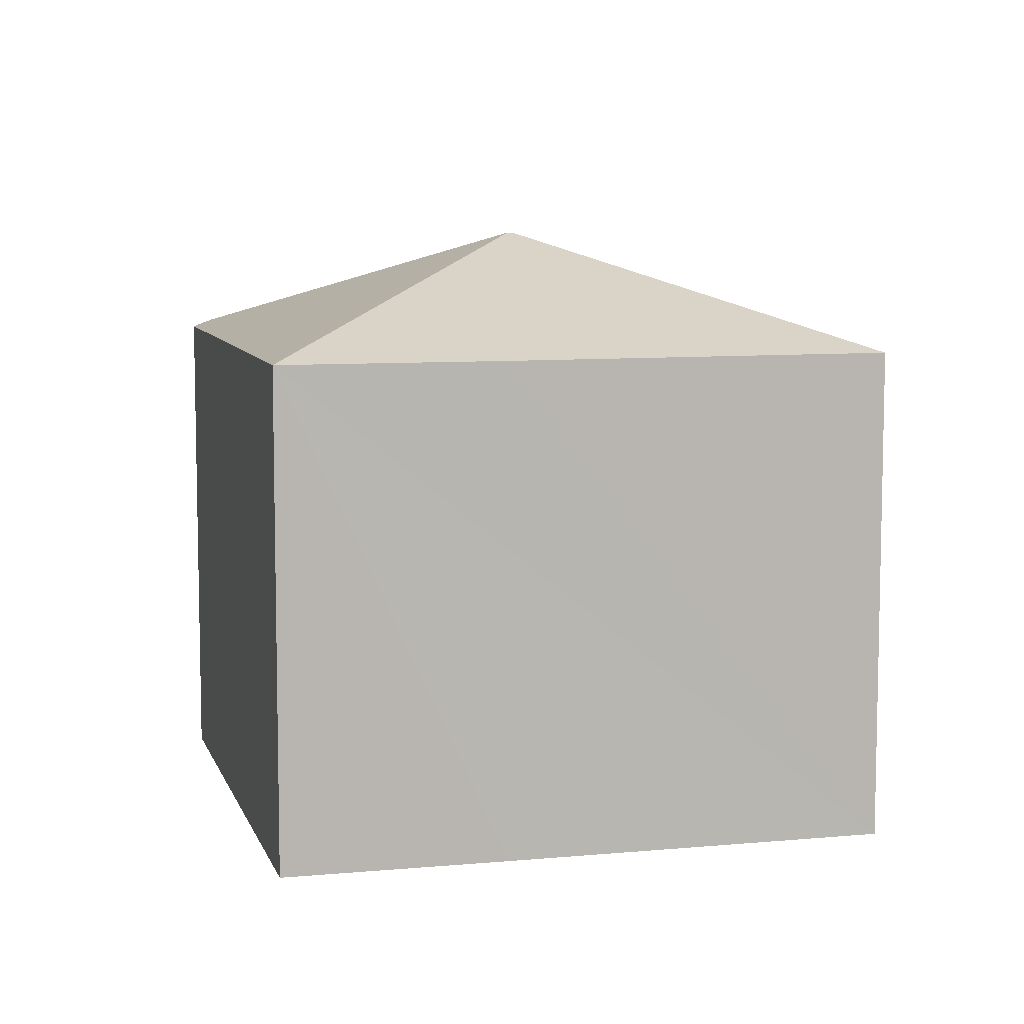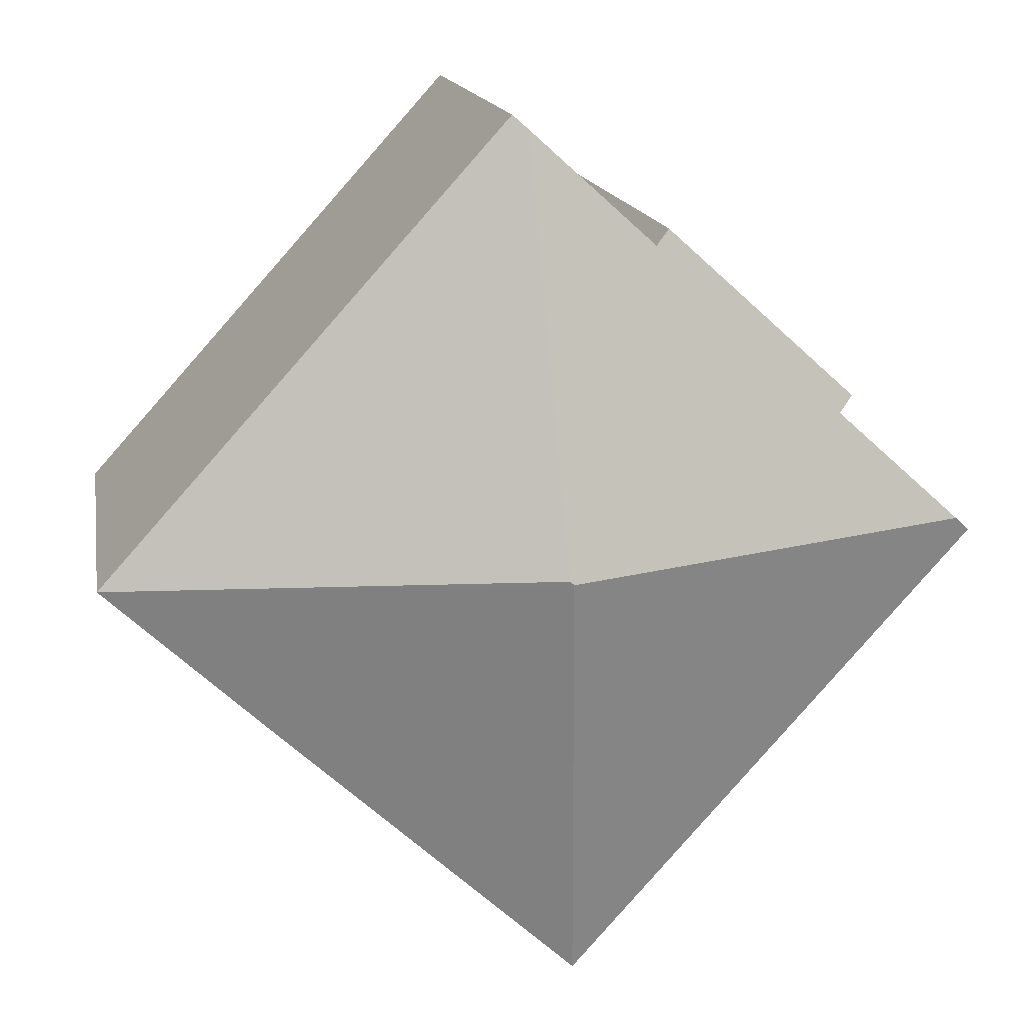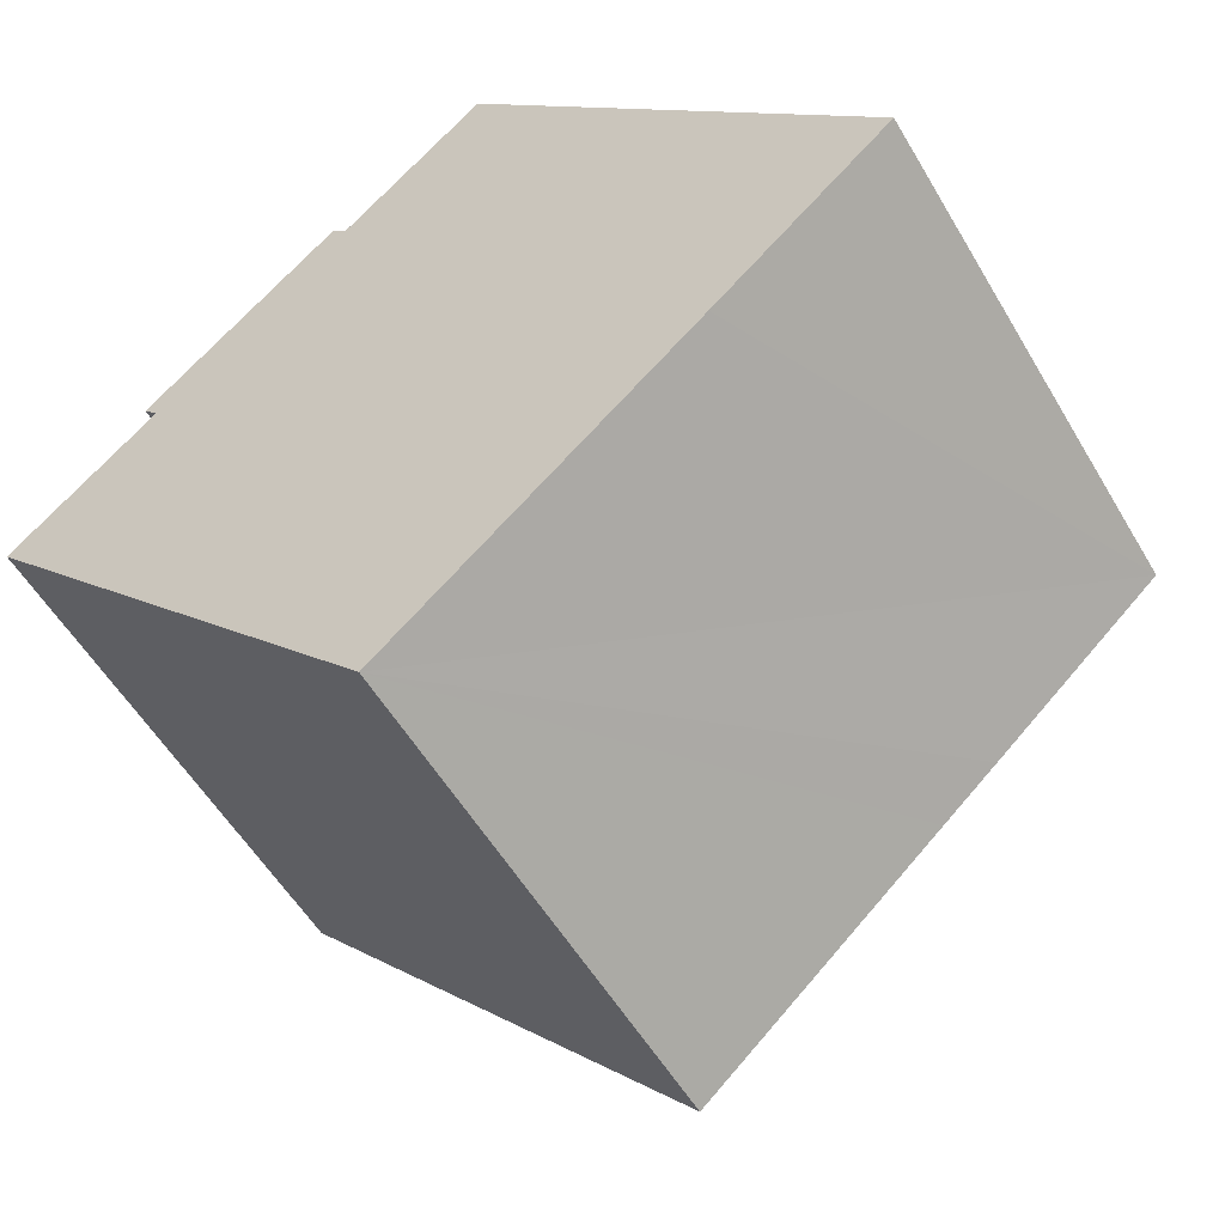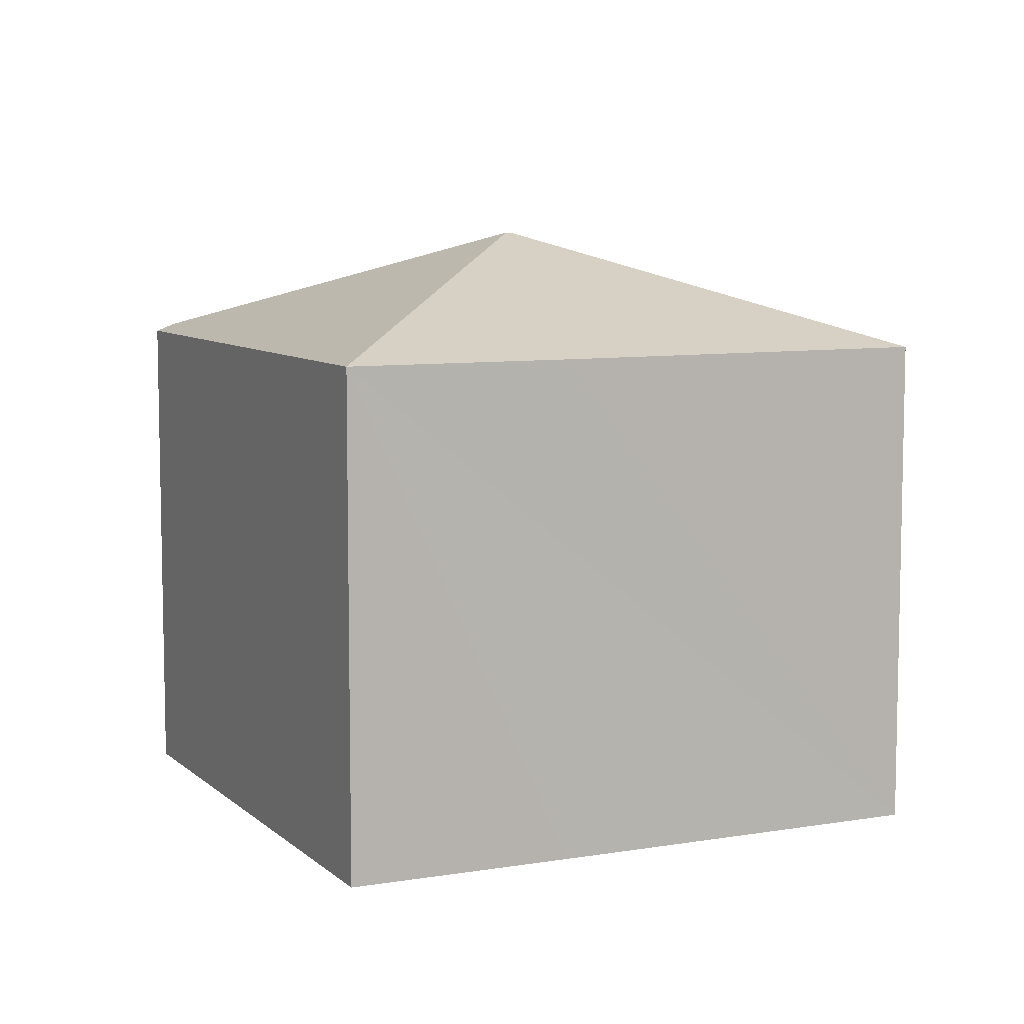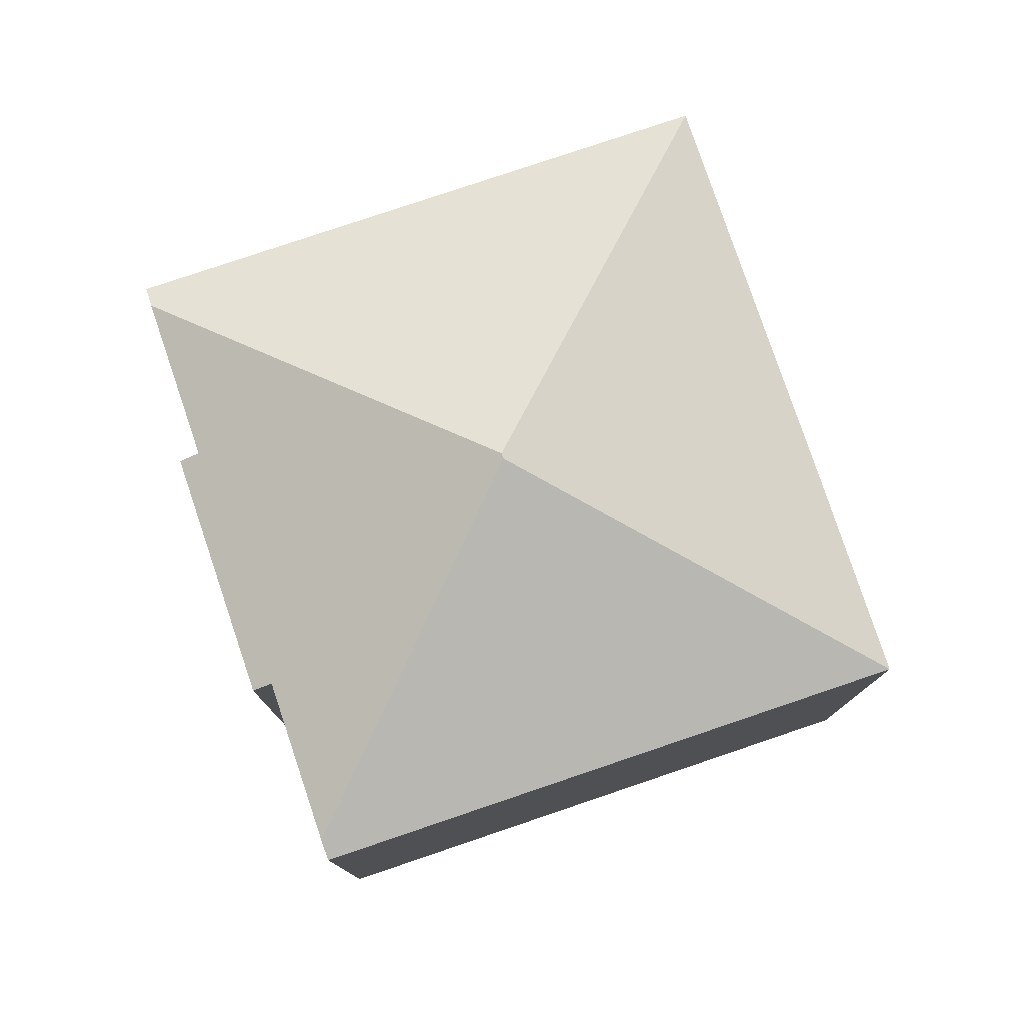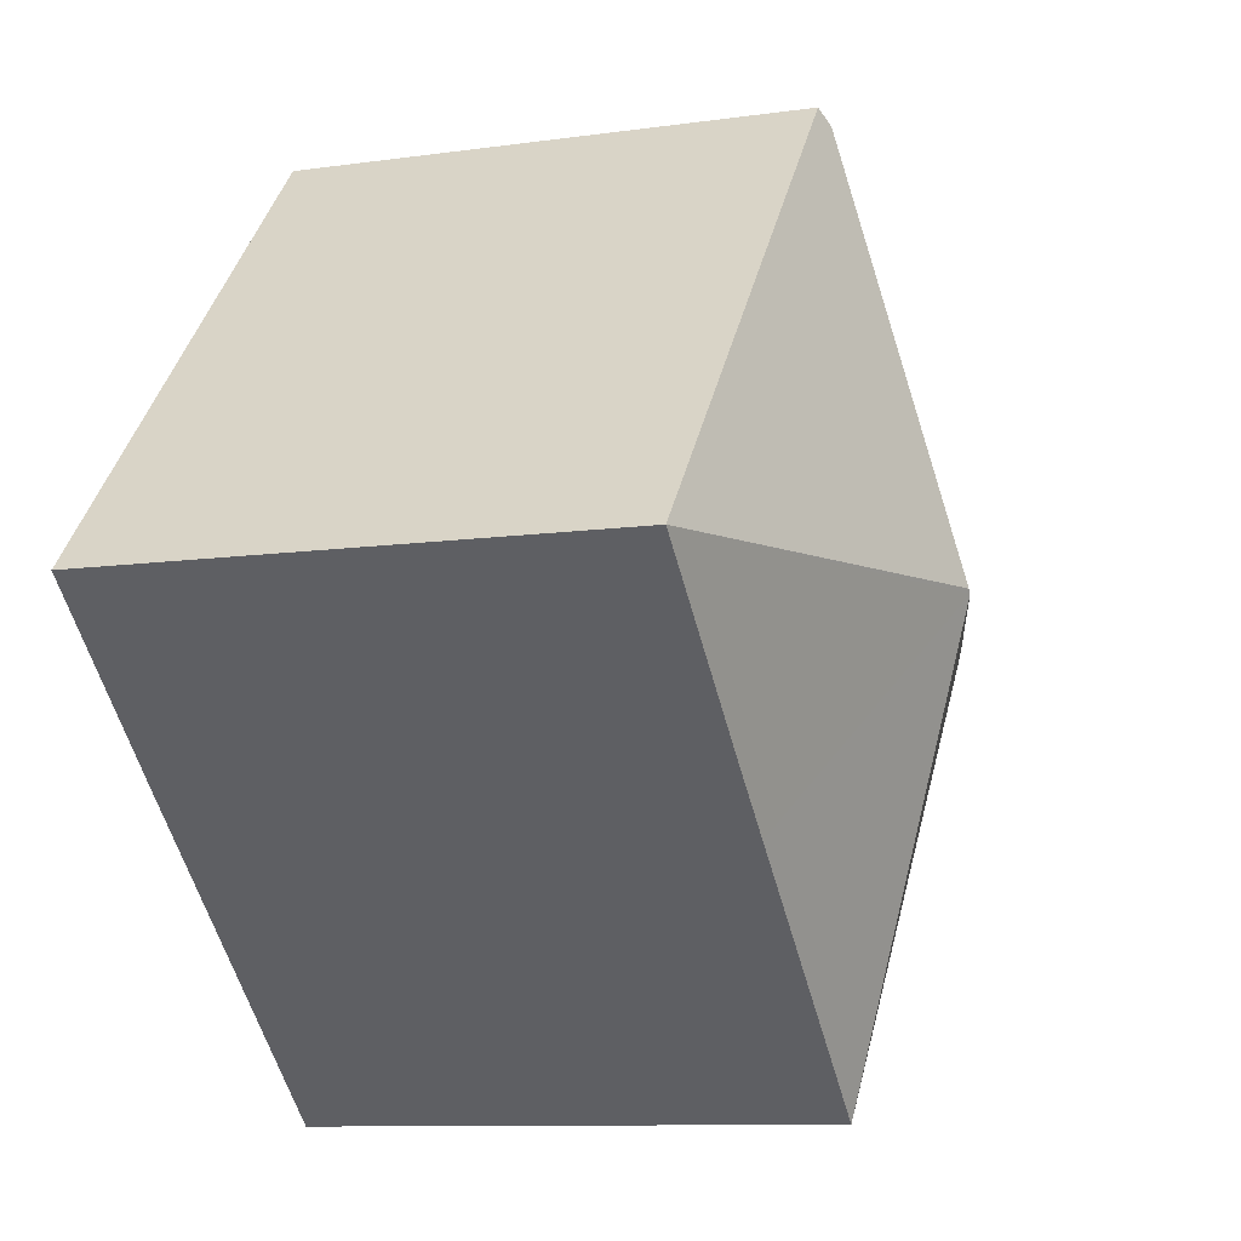
<metadata>
{"format":"obj","ext":"obj","renderer":"f3d","projection":"perspective","resolution":1024,"background":"white","views":[{"elev":8.1,"azim":123.4,"up":"+Y"},{"elev":14.1,"azim":170.7,"up":"+Z"},{"elev":-54.9,"azim":30.0,"up":"+Z"},{"elev":7.9,"azim":112.7,"up":"+Y"},{"elev":79.1,"azim":29.3,"up":"+Y"},{"elev":-10.0,"azim":110.1,"up":"+Z"}]}
</metadata>
<code>
v  4.569 7.338 4.531
v  2.042 7.453 1.837
v  1.838 7.338 2.067
v  6.205 9.03 -0.102
v  6.263 9.03 -0.049
v  4.769 7.449 4.31
v  6.574 7.448 5.945
v  0.231 7.451 0.208
v  12.66 7.338 -0.381
v  6.792 7.338 6.143
v  9.36 7.334 -3.378
v  5.879 7.341 -6.507
v  10.17 7.333 -2.653
v  0 7.335 4.491e-16
v  5.879 3.984e-16 -6.507
v  0 0 0
v  2.042 -1.125e-16 1.837
v  1.838 -1.266e-16 2.067
v  0.231 -1.274e-17 0.208
v  4.569 -2.774e-16 4.531
v  4.769 -2.639e-16 4.31
v  6.792 -3.762e-16 6.143
v  6.574 -3.64e-16 5.945
v  12.66 2.333e-17 -0.381
v  10.17 1.624e-16 -2.653
v  9.36 2.068e-16 -3.378
g defaultobject
f 1 2 3
f 2 1 4
f 4 1 5
f 5 1 6
f 5 6 7
f 4 8 2
f 9 7 10
f 7 9 5
f 4 11 12
f 11 4 13
f 13 4 9
f 9 4 5
f 8 12 14
f 12 8 4
f 15 14 12
f 14 15 16
f 17 3 2
f 3 17 18
f 14 2 8
f 2 14 17
f 17 14 16
f 17 16 19
f 18 1 3
f 1 18 20
f 21 7 6
f 7 21 10
f 10 21 22
f 22 21 23
f 1 21 6
f 21 1 20
f 22 9 10
f 9 22 24
f 11 15 12
f 15 11 13
f 15 13 9
f 15 9 25
f 25 9 24
f 15 25 26
f 23 24 22
f 24 23 25
f 25 23 21
f 25 21 20
f 25 20 18
f 25 18 26
f 26 18 17
f 26 17 15
f 15 17 19
f 15 19 16

</code>
